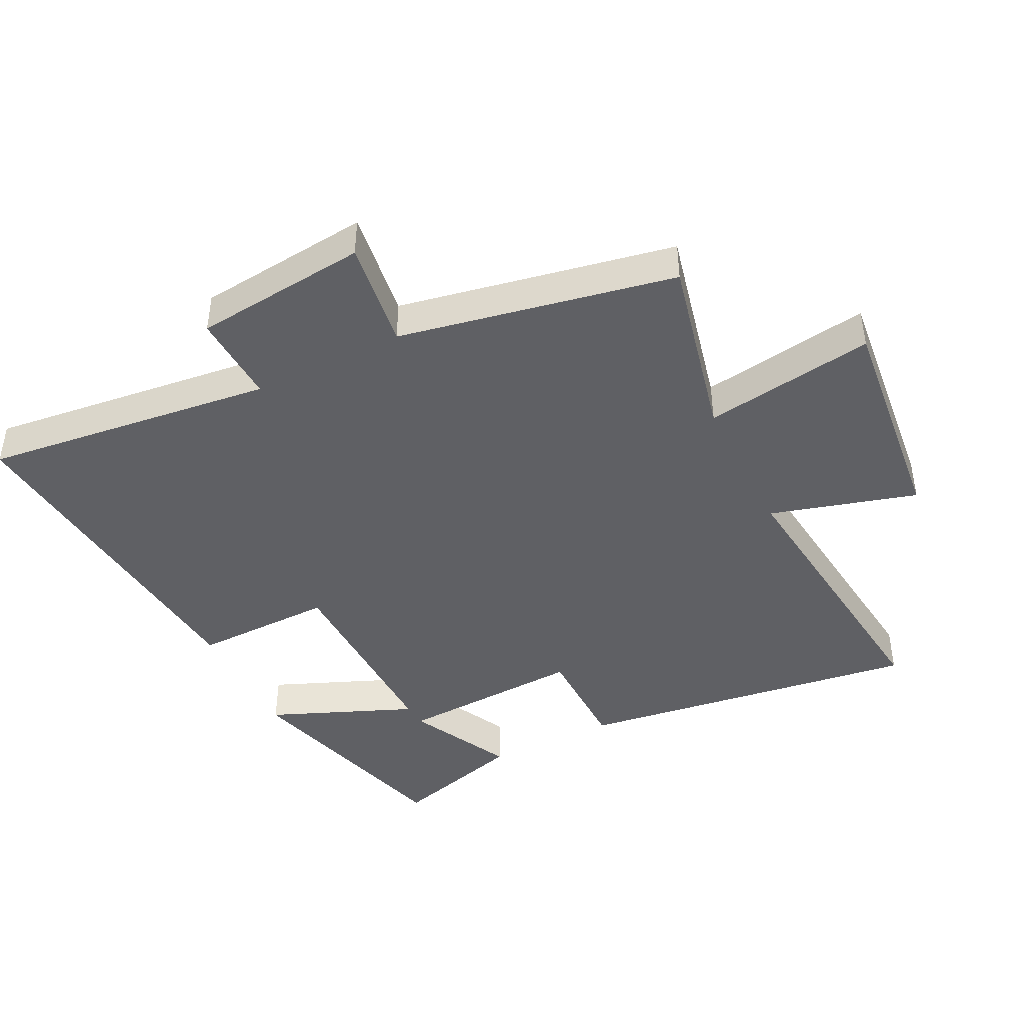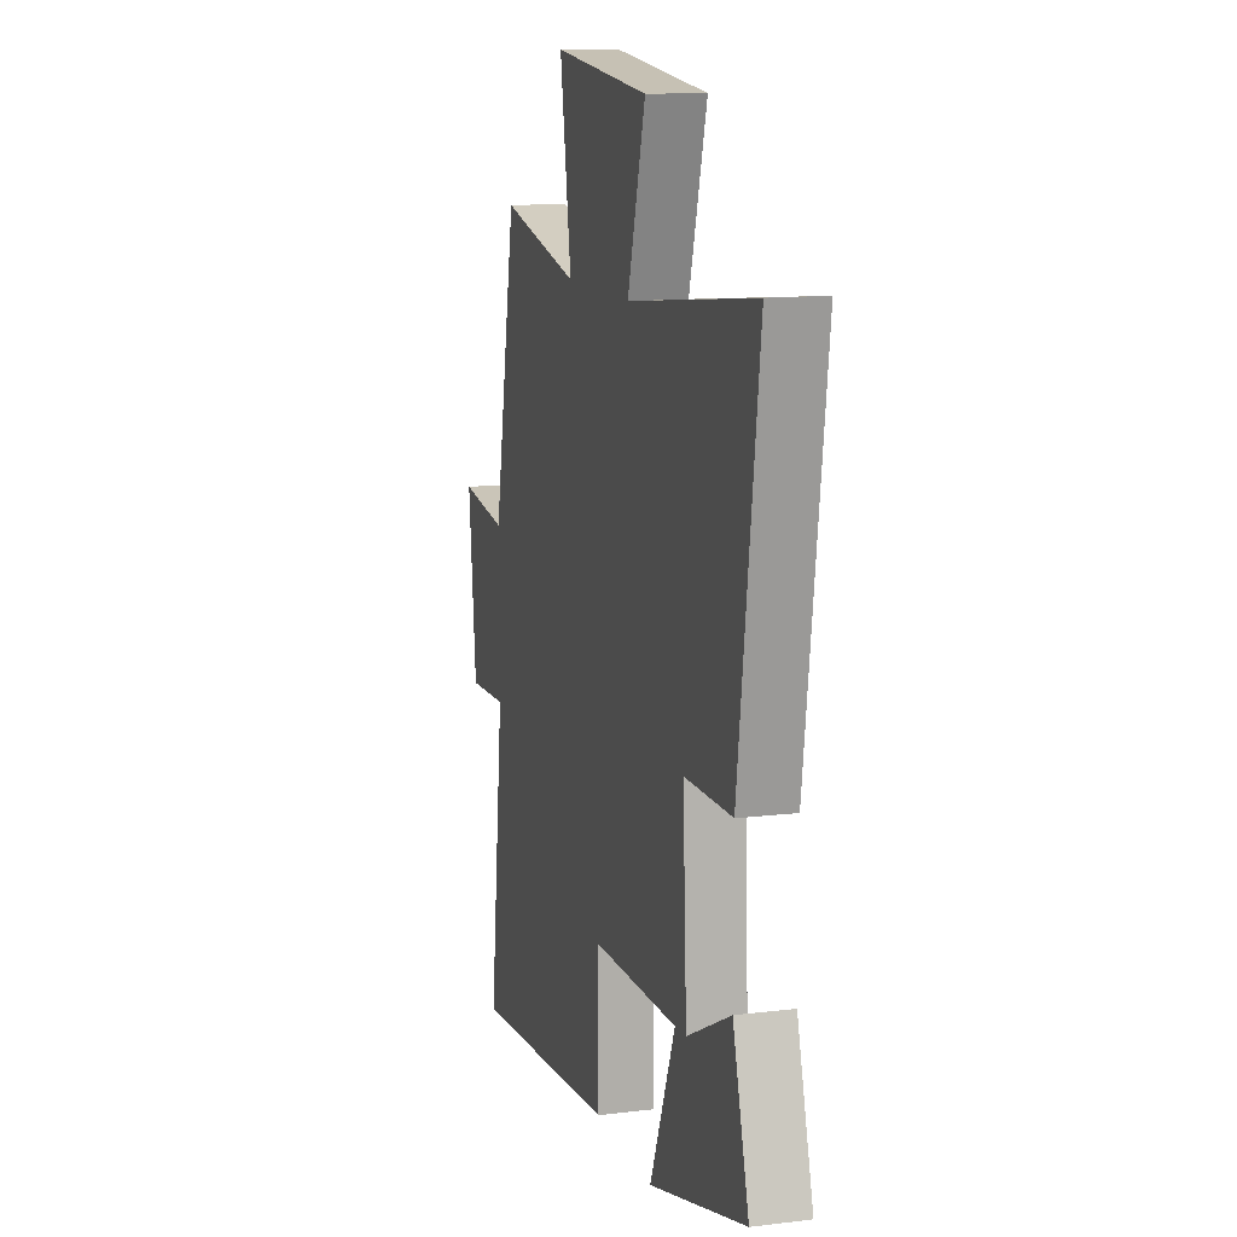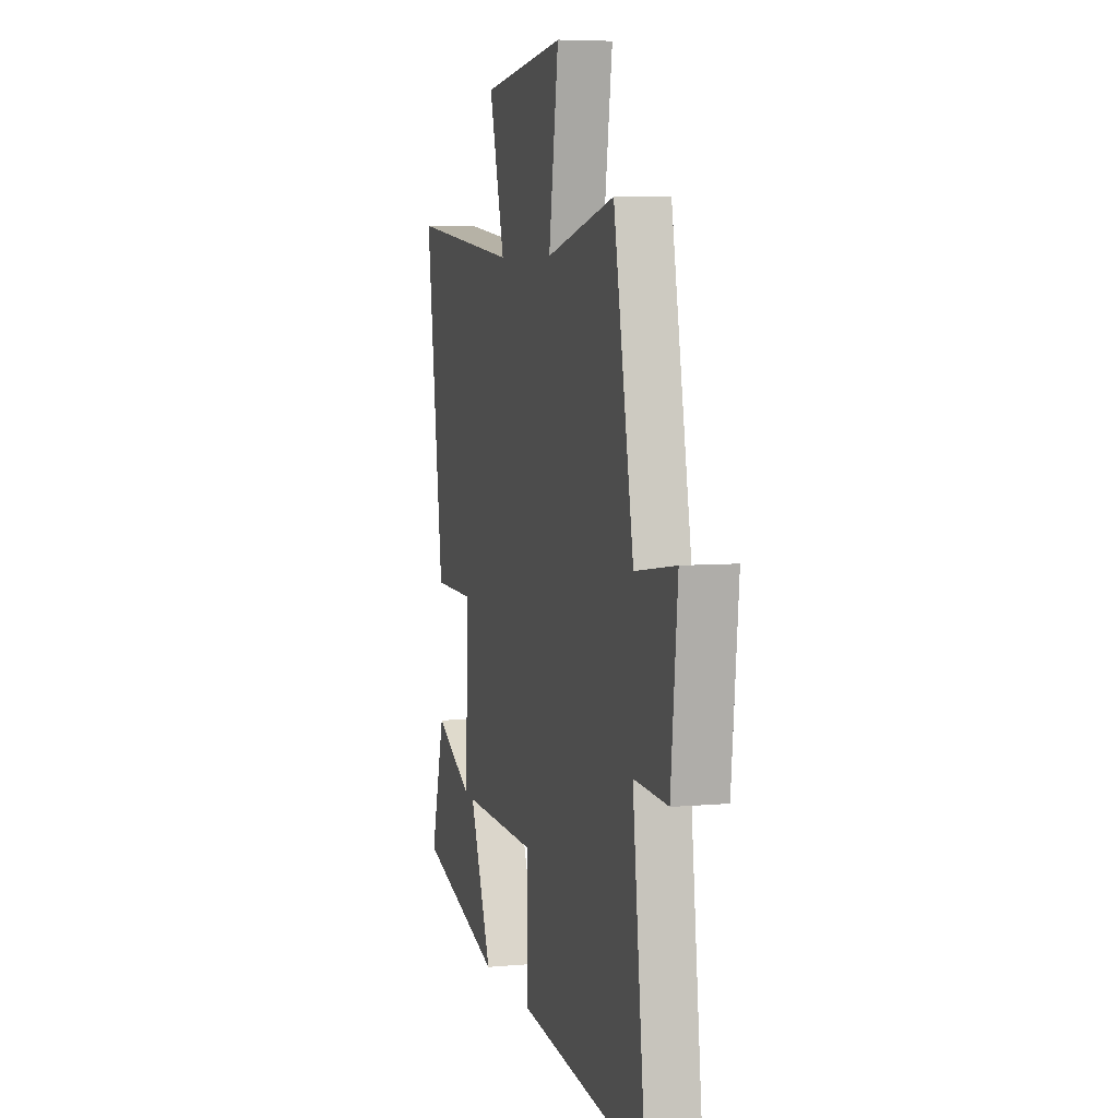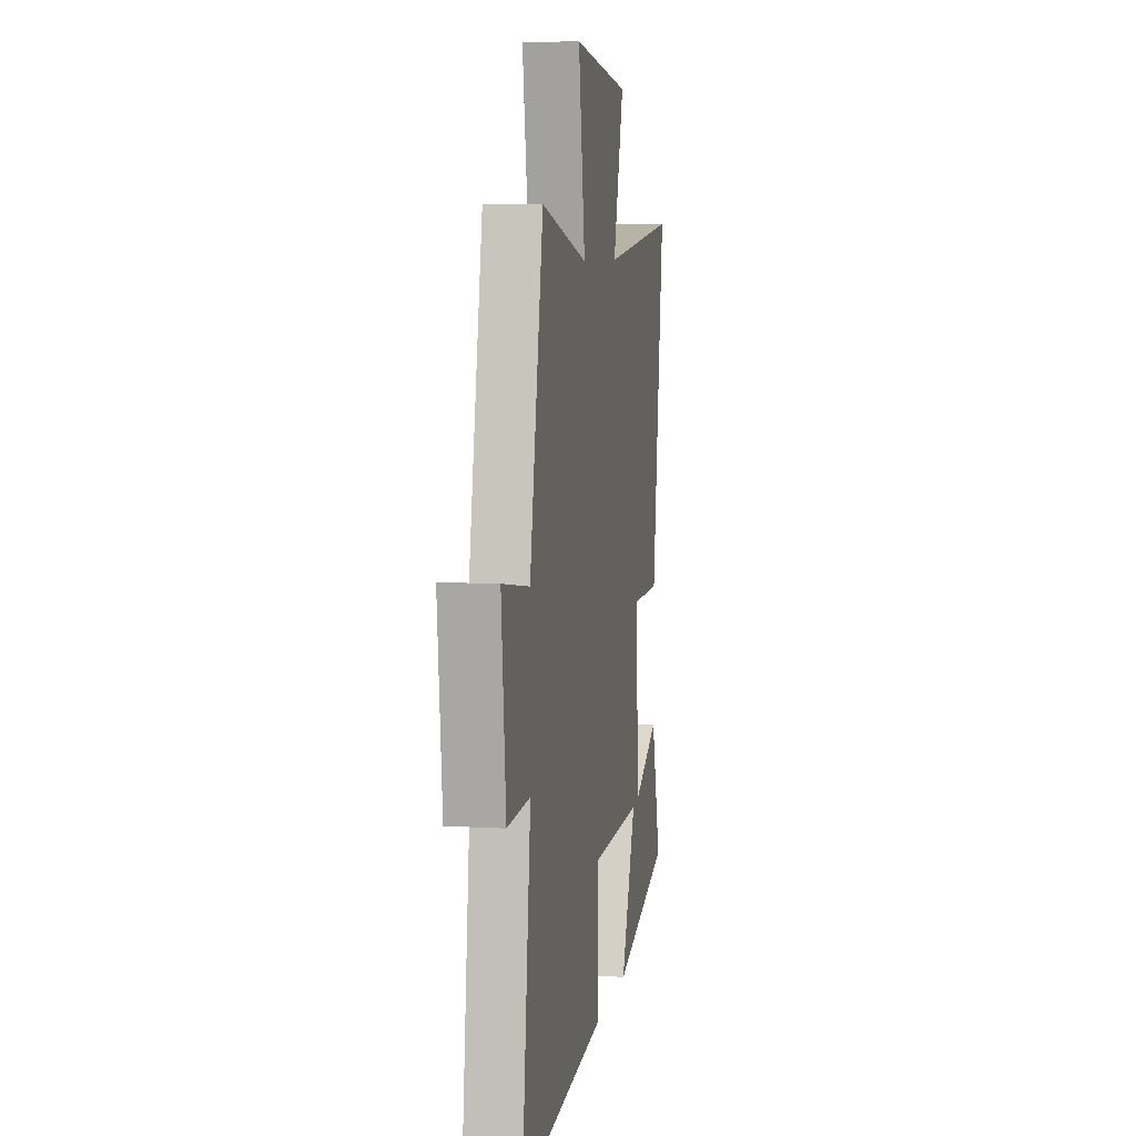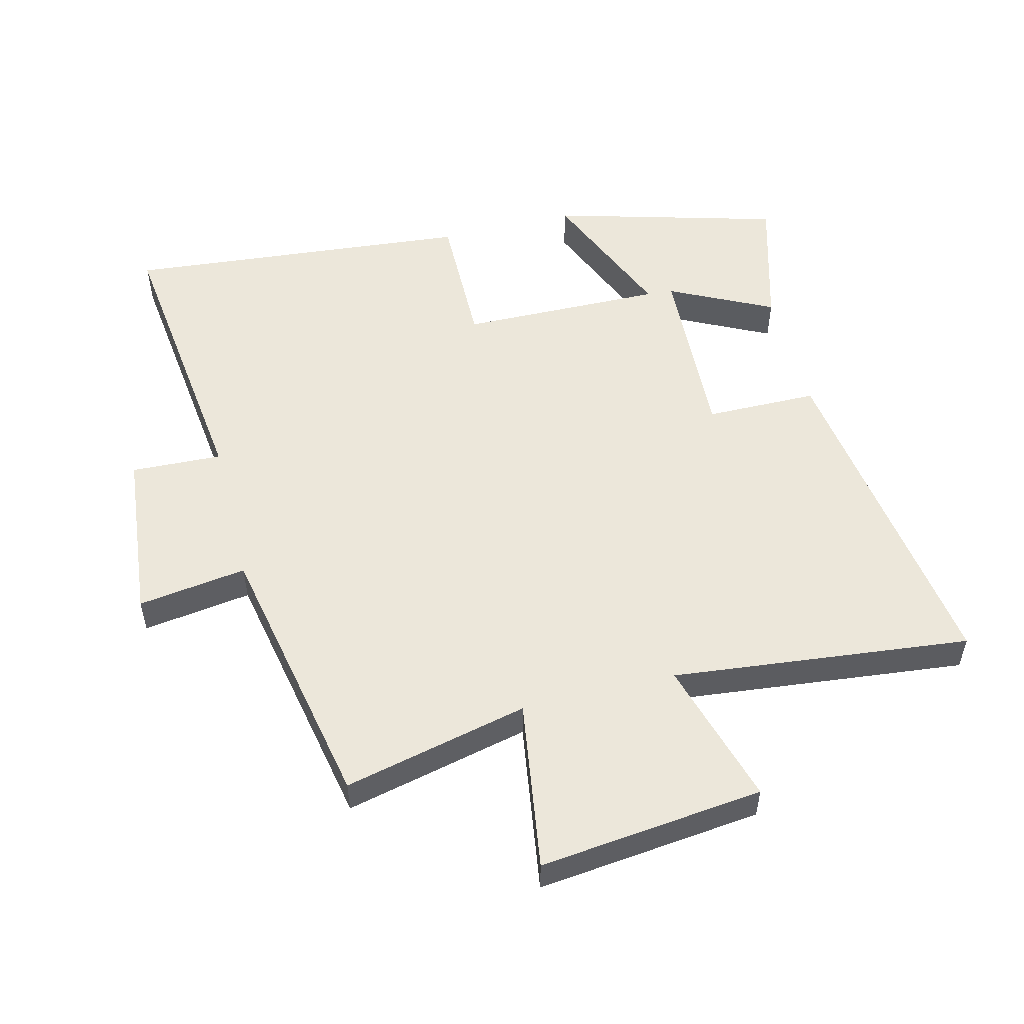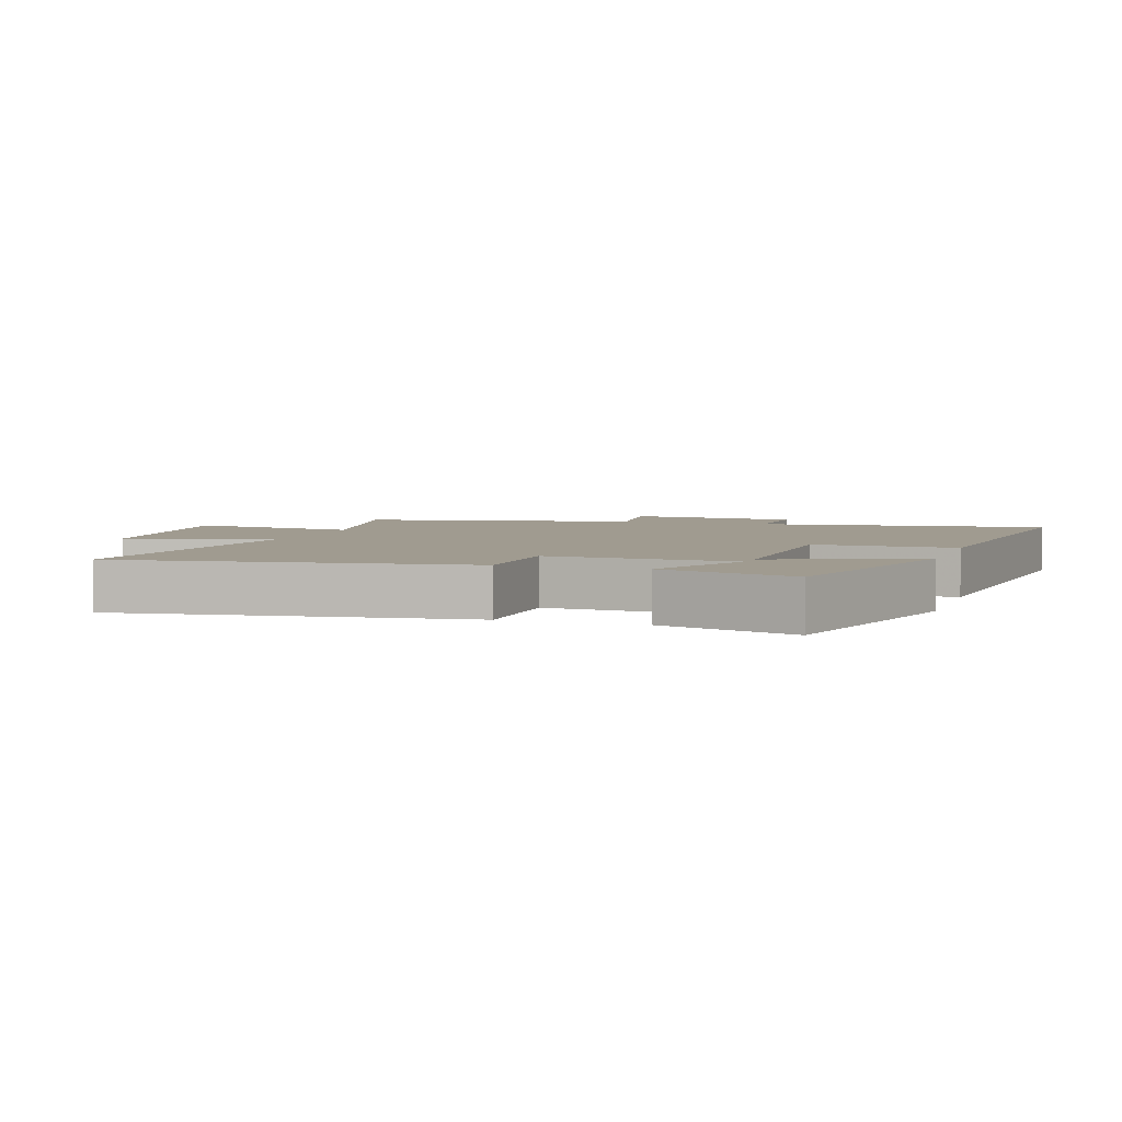
<metadata>
{"format":"obj","ext":"obj","renderer":"f3d","projection":"perspective","resolution":1024,"background":"white","views":[{"elev":-43.5,"azim":-63.4,"up":"+Y"},{"elev":12.3,"azim":74.0,"up":"+Z"},{"elev":6.0,"azim":-105.2,"up":"+Z"},{"elev":6.8,"azim":-80.2,"up":"+Z"},{"elev":53.2,"azim":-14.2,"up":"+Y"},{"elev":4.2,"azim":108.3,"up":"+Y"}]}
</metadata>
<code>
v 0.574 0.07 0.551
v 0.5 0.07 0.017
v 0.326 0.07 0.015
v 0.34 0.07 -0.273
v 0.5 0.07 -0.193
v 0.559 0.07 -0.401
v 0.206 0.07 -0.5
v 0.299 0.07 -0.276
v -0.017 0.07 -0.282
v -0.014 0.07 -0.5
v -0.554 0.07 -0.551
v -0.5 0.07 -0.1
v -0.641 0.07 -0.106
v -0.669 0.07 0.164
v -0.5 0.07 0.14
v -0.417 0.07 0.566
v -0.13 0.07 0.5
v -0.171 0.07 0.765
v 0.177 0.07 0.727
v 0.112 0.07 0.5
v 0.574 0 0.551
v 0.5 0 0.017
v 0.326 0 0.015
v 0.34 0 -0.273
v 0.5 0 -0.193
v 0.559 0 -0.401
v 0.206 0 -0.5
v 0.299 0 -0.276
v -0.017 0 -0.282
v -0.014 0 -0.5
v -0.554 0 -0.551
v -0.5 0 -0.1
v -0.641 0 -0.106
v -0.669 0 0.164
v -0.5 0 0.14
v -0.417 0 0.566
v -0.13 0 0.5
v -0.171 0 0.765
v 0.177 0 0.727
v 0.112 0 0.5
f 17 18 19 20
f 15 16 17
f 15 17 20
f 12 13 14 15
f 12 15 20 1
f 9 10 11 12
f 8 9 12
f 6 7 8
f 4 5 6
f 4 6 8
f 3 4 8 12
f 1 2 3
f 1 3 12
f 40 39 38 37
f 37 36 35
f 40 37 35
f 35 34 33 32
f 21 40 35 32
f 32 31 30 29
f 32 29 28
f 28 27 26
f 26 25 24
f 28 26 24
f 32 28 24 23
f 23 22 21
f 32 23 21
f 1 21 22 2
f 2 22 23 3
f 3 23 24 4
f 4 24 25 5
f 5 25 26 6
f 6 26 27 7
f 7 27 28 8
f 8 28 29 9
f 9 29 30 10
f 10 30 31 11
f 11 31 32 12
f 12 32 33 13
f 13 33 34 14
f 14 34 35 15
f 15 35 36 16
f 16 36 37 17
f 17 37 38 18
f 18 38 39 19
f 19 39 40 20
f 20 40 21 1

</code>
